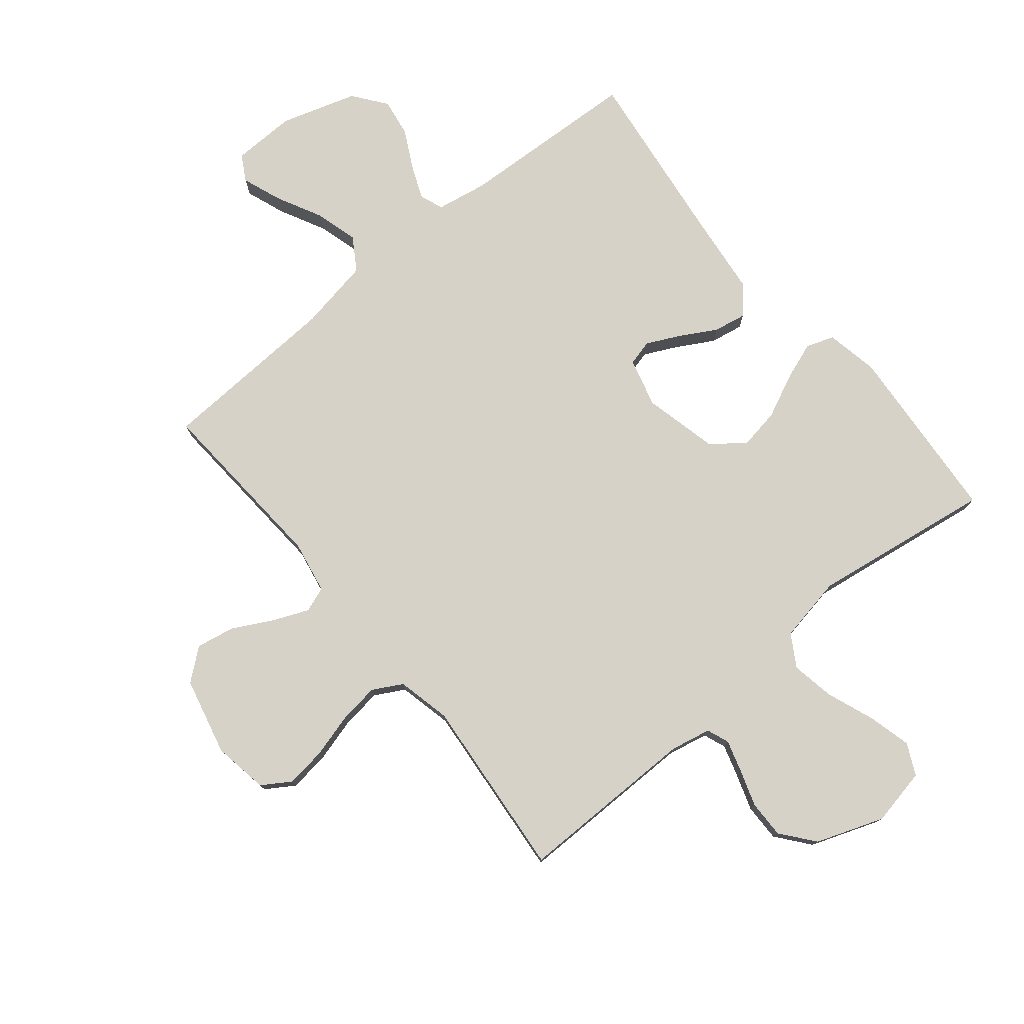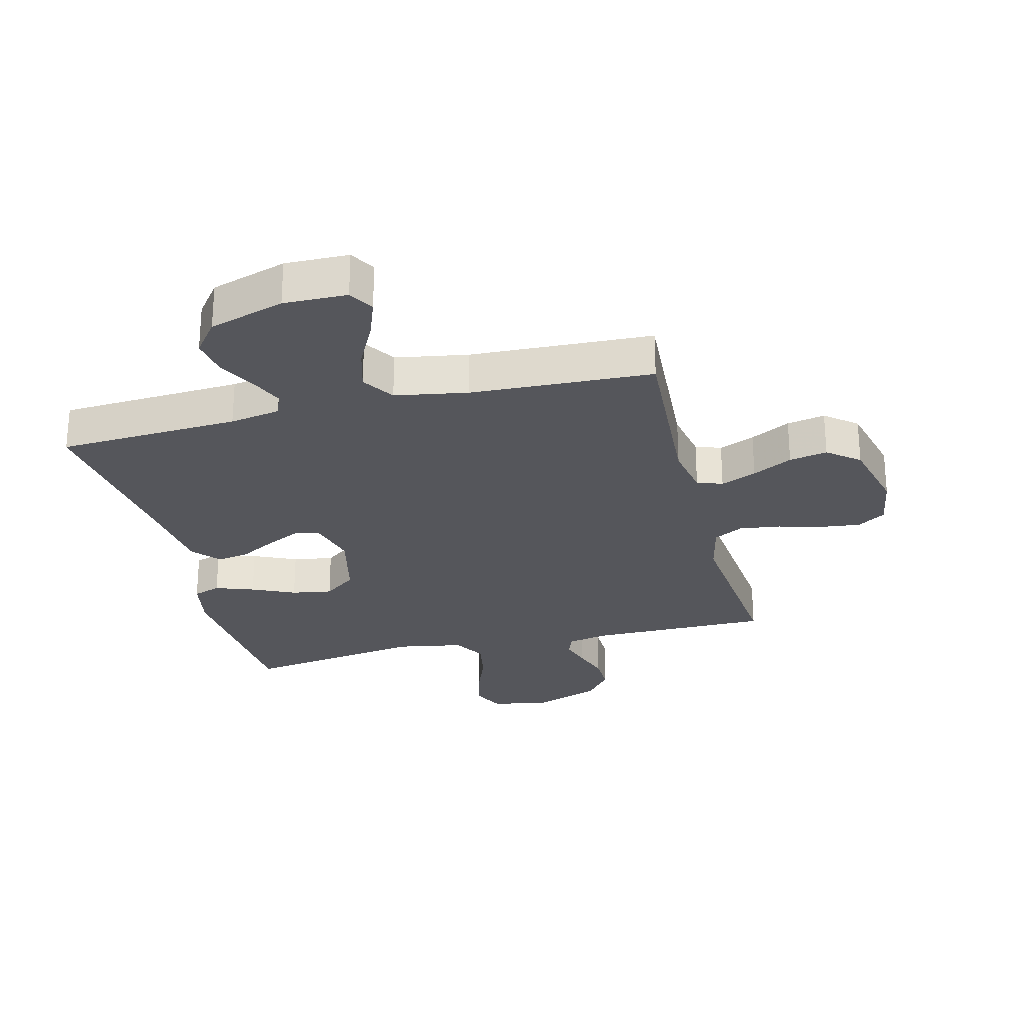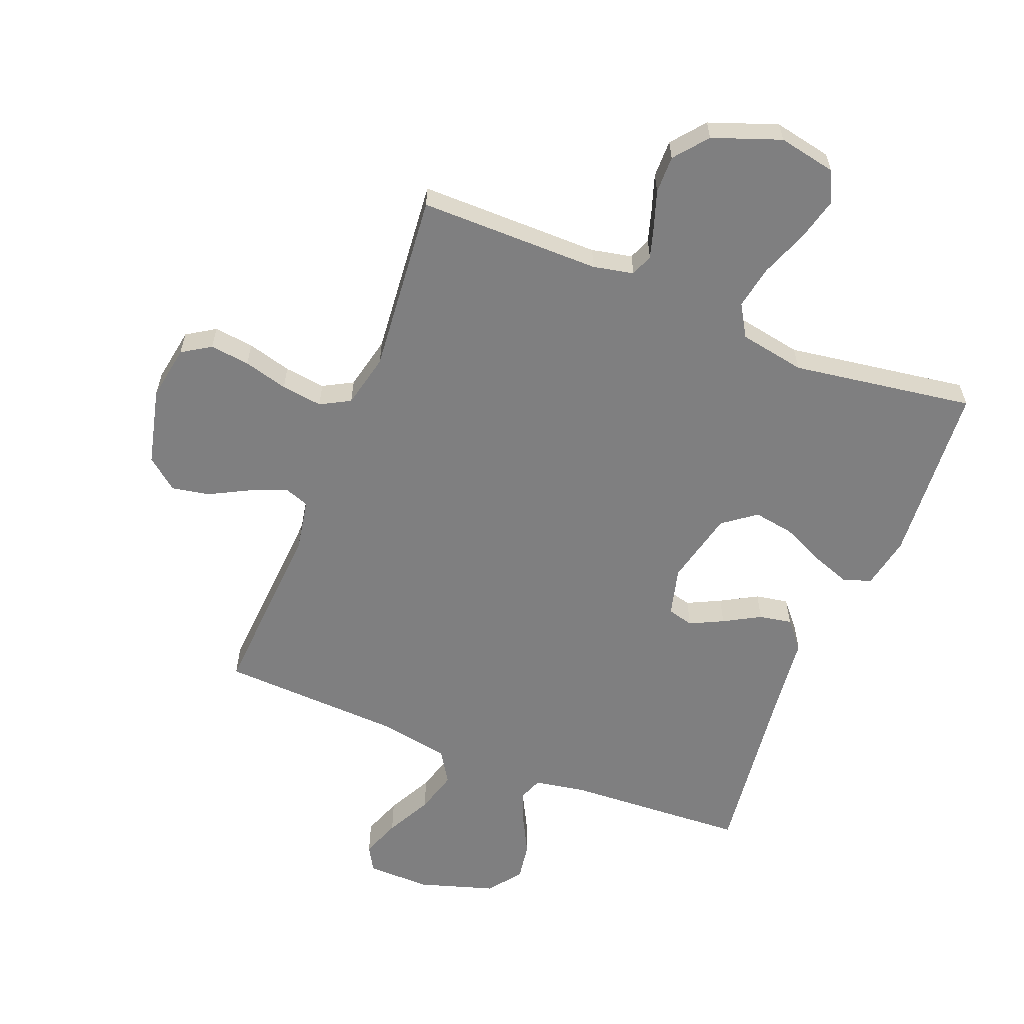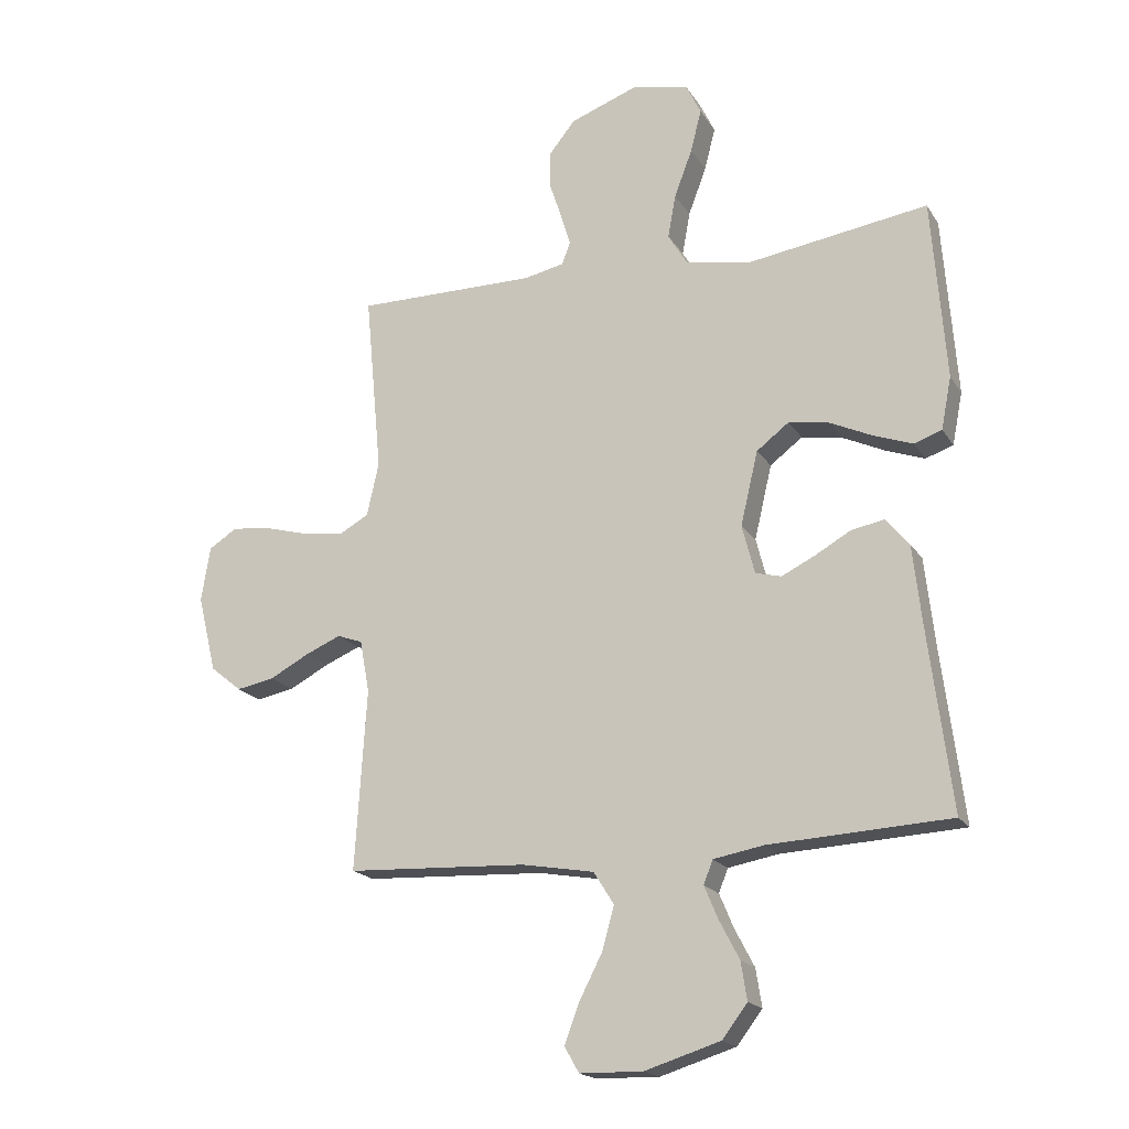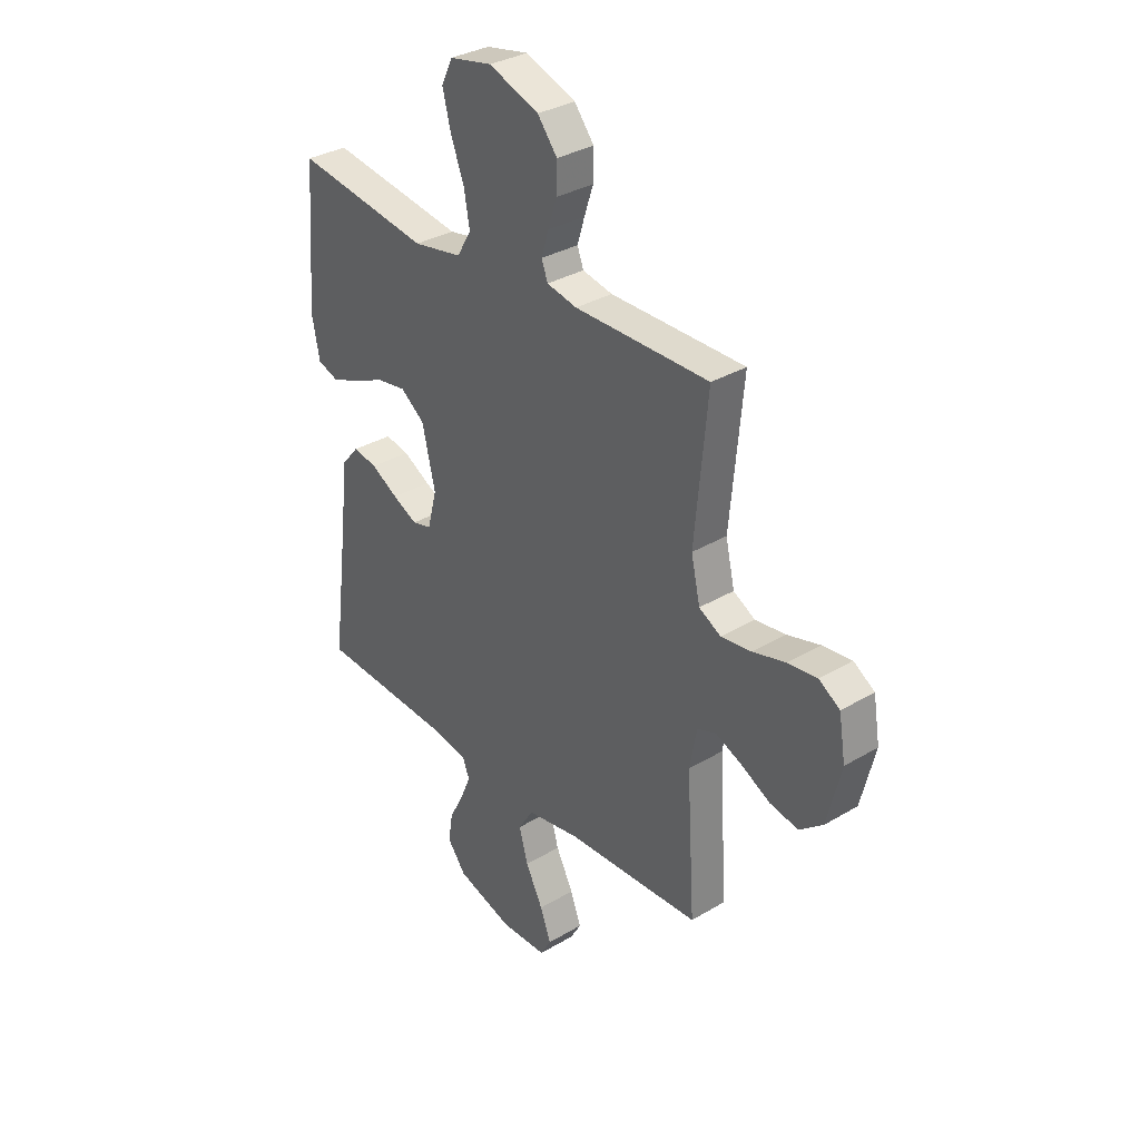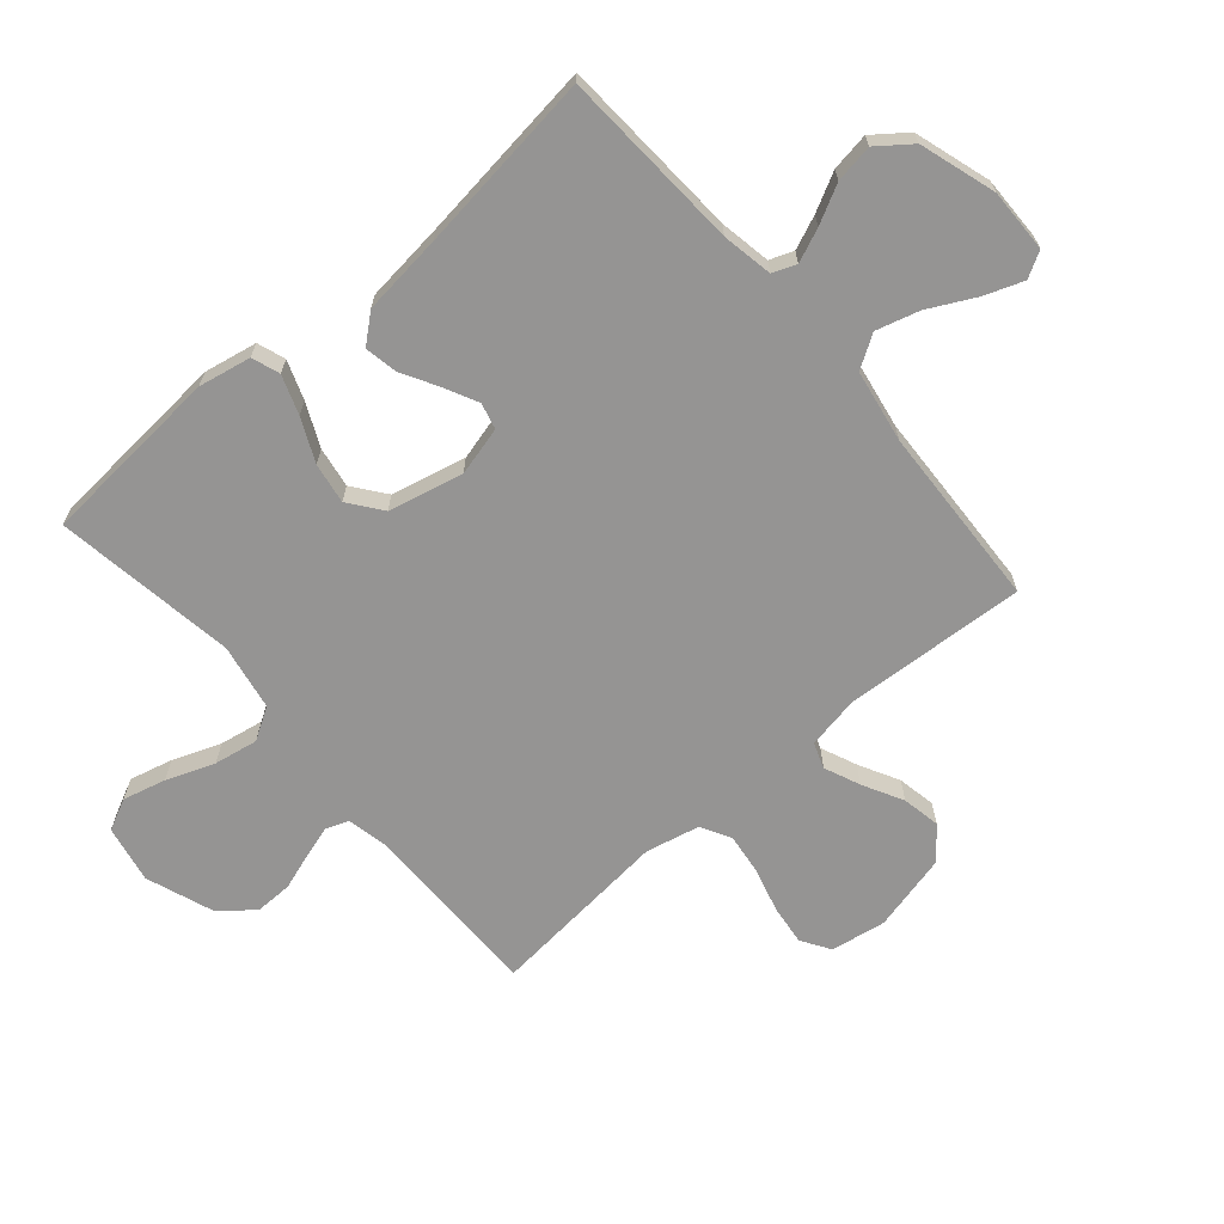
<metadata>
{"format":"obj","ext":"obj","renderer":"f3d","projection":"perspective","resolution":1024,"background":"white","views":[{"elev":77.5,"azim":-39.5,"up":"+Y"},{"elev":-26.3,"azim":-165.8,"up":"+Y"},{"elev":-59.8,"azim":-21.7,"up":"+Y"},{"elev":-18.6,"azim":22.7,"up":"+Z"},{"elev":33.1,"azim":-129.4,"up":"+Z"},{"elev":-67.1,"azim":130.7,"up":"+Y"}]}
</metadata>
<code>
v 0.5 0.07 0.5
v 0.523 0.07 0.2
v 0.506 0.07 0.113
v 0.46 0.07 0.097
v 0.396 0.07 0.12
v 0.325 0.07 0.153
v 0.258 0.07 0.164
v 0.204 0.07 0.123
v 0.175 0.07 0
v 0.196 0.07 -0.081
v 0.239 0.07 -0.092
v 0.294 0.07 -0.065
v 0.354 0.07 -0.031
v 0.408 0.07 -0.021
v 0.447 0.07 -0.067
v 0.462 0.07 -0.2
v 0.5 0.07 -0.5
v 0.2 0.07 -0.516
v 0.116 0.07 -0.531
v 0.101 0.07 -0.57
v 0.124 0.07 -0.625
v 0.157 0.07 -0.688
v 0.167 0.07 -0.751
v 0.125 0.07 -0.806
v 0 0.07 -0.845
v -0.105 0.07 -0.843
v -0.129 0.07 -0.801
v -0.105 0.07 -0.736
v -0.066 0.07 -0.66
v -0.046 0.07 -0.589
v -0.08 0.07 -0.535
v -0.2 0.07 -0.514
v -0.5 0.07 -0.5
v -0.481 0.07 -0.2
v -0.497 0.07 -0.113
v -0.539 0.07 -0.098
v -0.598 0.07 -0.123
v -0.664 0.07 -0.158
v -0.727 0.07 -0.17
v -0.779 0.07 -0.128
v -0.81 0.07 0
v -0.795 0.07 0.091
v -0.748 0.07 0.121
v -0.682 0.07 0.113
v -0.609 0.07 0.093
v -0.541 0.07 0.084
v -0.492 0.07 0.111
v -0.472 0.07 0.2
v -0.5 0.07 0.5
v -0.2 0.07 0.499
v -0.133 0.07 0.513
v -0.119 0.07 0.55
v -0.135 0.07 0.603
v -0.155 0.07 0.663
v -0.156 0.07 0.725
v -0.112 0.07 0.78
v 0 0.07 0.821
v 0.095 0.07 0.802
v 0.12 0.07 0.75
v 0.102 0.07 0.679
v 0.072 0.07 0.6
v 0.059 0.07 0.528
v 0.091 0.07 0.475
v 0.2 0.07 0.455
v 0.5 0 0.5
v 0.523 0 0.2
v 0.506 0 0.113
v 0.46 0 0.097
v 0.396 0 0.12
v 0.325 0 0.153
v 0.258 0 0.164
v 0.204 0 0.123
v 0.175 0 0
v 0.196 0 -0.081
v 0.239 0 -0.092
v 0.294 0 -0.065
v 0.354 0 -0.031
v 0.408 0 -0.021
v 0.447 0 -0.067
v 0.462 0 -0.2
v 0.5 0 -0.5
v 0.2 0 -0.516
v 0.116 0 -0.531
v 0.101 0 -0.57
v 0.124 0 -0.625
v 0.157 0 -0.688
v 0.167 0 -0.751
v 0.125 0 -0.806
v 0 0 -0.845
v -0.105 0 -0.843
v -0.129 0 -0.801
v -0.105 0 -0.736
v -0.066 0 -0.66
v -0.046 0 -0.589
v -0.08 0 -0.535
v -0.2 0 -0.514
v -0.5 0 -0.5
v -0.481 0 -0.2
v -0.497 0 -0.113
v -0.539 0 -0.098
v -0.598 0 -0.123
v -0.664 0 -0.158
v -0.727 0 -0.17
v -0.779 0 -0.128
v -0.81 0 0
v -0.795 0 0.091
v -0.748 0 0.121
v -0.682 0 0.113
v -0.609 0 0.093
v -0.541 0 0.084
v -0.492 0 0.111
v -0.472 0 0.2
v -0.5 0 0.5
v -0.2 0 0.499
v -0.133 0 0.513
v -0.119 0 0.55
v -0.135 0 0.603
v -0.155 0 0.663
v -0.156 0 0.725
v -0.112 0 0.78
v 0 0 0.821
v 0.095 0 0.802
v 0.12 0 0.75
v 0.102 0 0.679
v 0.072 0 0.6
v 0.059 0 0.528
v 0.091 0 0.475
v 0.2 0 0.455
f 58 59 60 61
f 58 61 62
f 57 58 62
f 56 57 62
f 53 54 55 56
f 52 53 56 62
f 51 52 62 63
f 48 49 50
f 47 48 50 51
f 42 43 44 45
f 42 45 46
f 41 42 46
f 40 41 46
f 37 38 39 40
f 36 37 40 46
f 35 36 46 47
f 32 33 34
f 31 32 34 35
f 26 27 28 29
f 26 29 30
f 25 26 30
f 24 25 30
f 21 22 23 24
f 20 21 24 30
f 19 20 30 31
f 16 17 18
f 12 13 14 15
f 11 12 15 16
f 10 11 16 18
f 3 4 5 6
f 1 2 3 6
f 64 1 6 7
f 63 64 7 8
f 51 63 8 9
f 31 35 47 51
f 18 19 31 51
f 9 10 18 51
f 125 124 123 122
f 126 125 122
f 126 122 121
f 126 121 120
f 120 119 118 117
f 126 120 117 116
f 127 126 116 115
f 114 113 112
f 115 114 112 111
f 109 108 107 106
f 110 109 106
f 110 106 105
f 110 105 104
f 104 103 102 101
f 110 104 101 100
f 111 110 100 99
f 98 97 96
f 99 98 96 95
f 93 92 91 90
f 94 93 90
f 94 90 89
f 94 89 88
f 88 87 86 85
f 94 88 85 84
f 95 94 84 83
f 82 81 80
f 79 78 77 76
f 80 79 76 75
f 82 80 75 74
f 70 69 68 67
f 70 67 66 65
f 71 70 65 128
f 72 71 128 127
f 73 72 127 115
f 115 111 99 95
f 115 95 83 82
f 115 82 74 73
f 1 65 66 2
f 2 66 67 3
f 3 67 68 4
f 4 68 69 5
f 5 69 70 6
f 6 70 71 7
f 7 71 72 8
f 8 72 73 9
f 9 73 74 10
f 10 74 75 11
f 11 75 76 12
f 12 76 77 13
f 13 77 78 14
f 14 78 79 15
f 15 79 80 16
f 16 80 81 17
f 17 81 82 18
f 18 82 83 19
f 19 83 84 20
f 20 84 85 21
f 21 85 86 22
f 22 86 87 23
f 23 87 88 24
f 24 88 89 25
f 25 89 90 26
f 26 90 91 27
f 27 91 92 28
f 28 92 93 29
f 29 93 94 30
f 30 94 95 31
f 31 95 96 32
f 32 96 97 33
f 33 97 98 34
f 34 98 99 35
f 35 99 100 36
f 36 100 101 37
f 37 101 102 38
f 38 102 103 39
f 39 103 104 40
f 40 104 105 41
f 41 105 106 42
f 42 106 107 43
f 43 107 108 44
f 44 108 109 45
f 45 109 110 46
f 46 110 111 47
f 47 111 112 48
f 48 112 113 49
f 49 113 114 50
f 50 114 115 51
f 51 115 116 52
f 52 116 117 53
f 53 117 118 54
f 54 118 119 55
f 55 119 120 56
f 56 120 121 57
f 57 121 122 58
f 58 122 123 59
f 59 123 124 60
f 60 124 125 61
f 61 125 126 62
f 62 126 127 63
f 63 127 128 64
f 64 128 65 1

</code>
